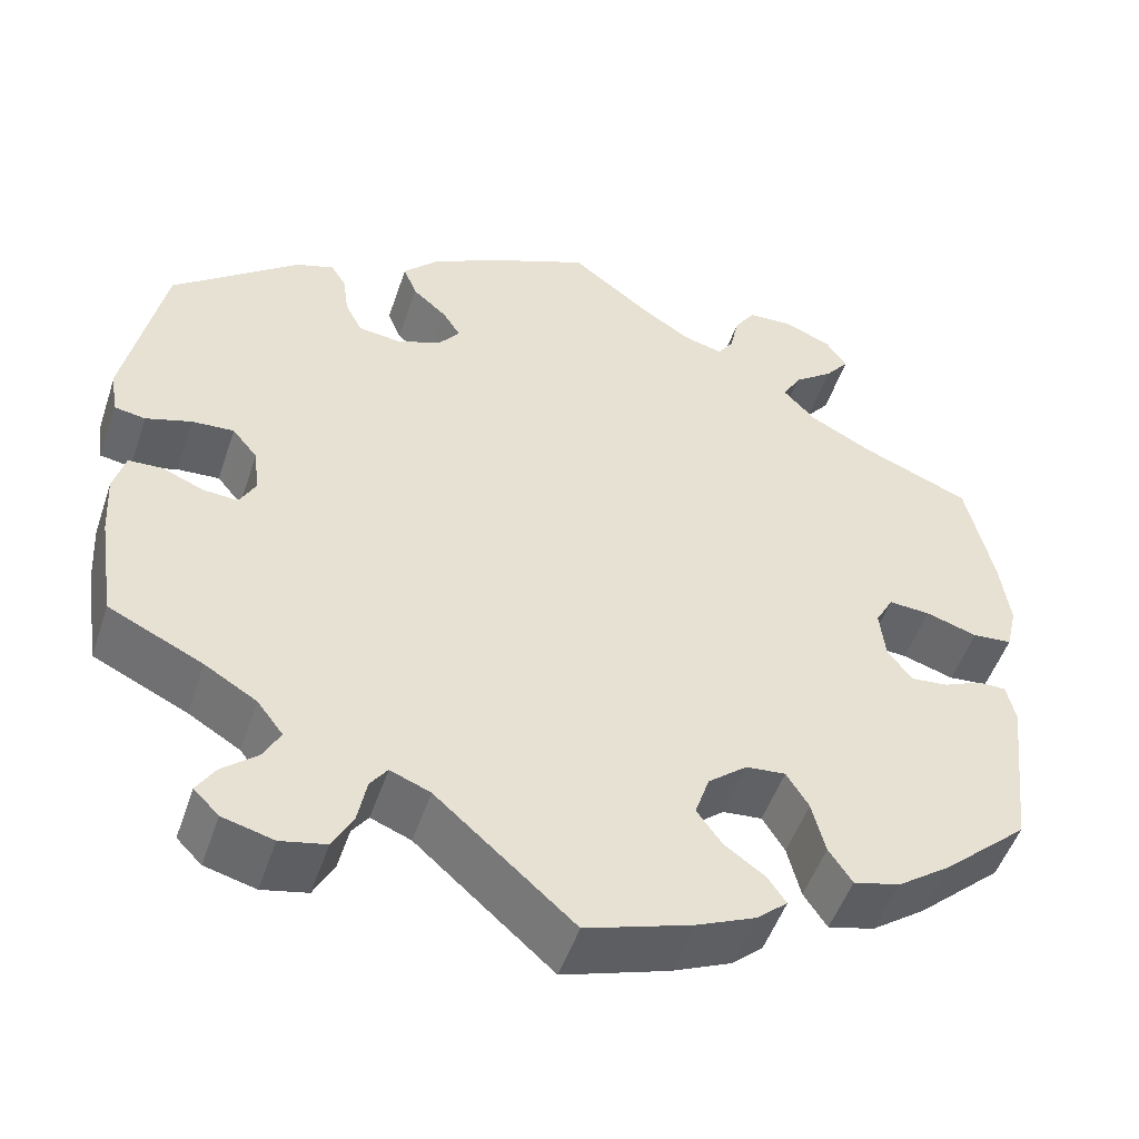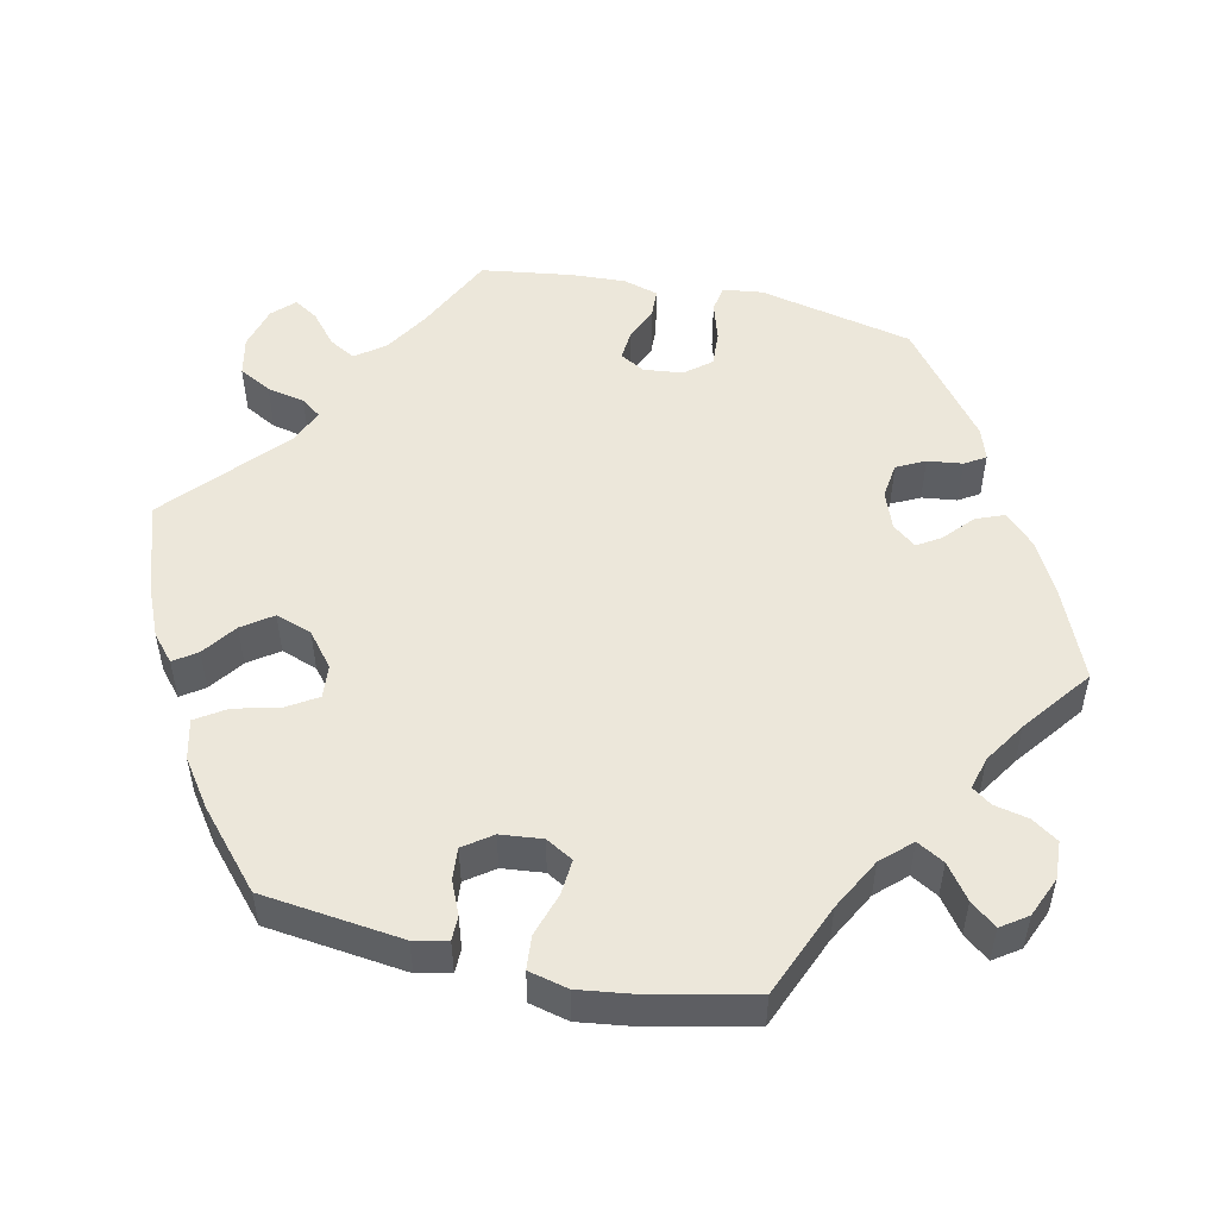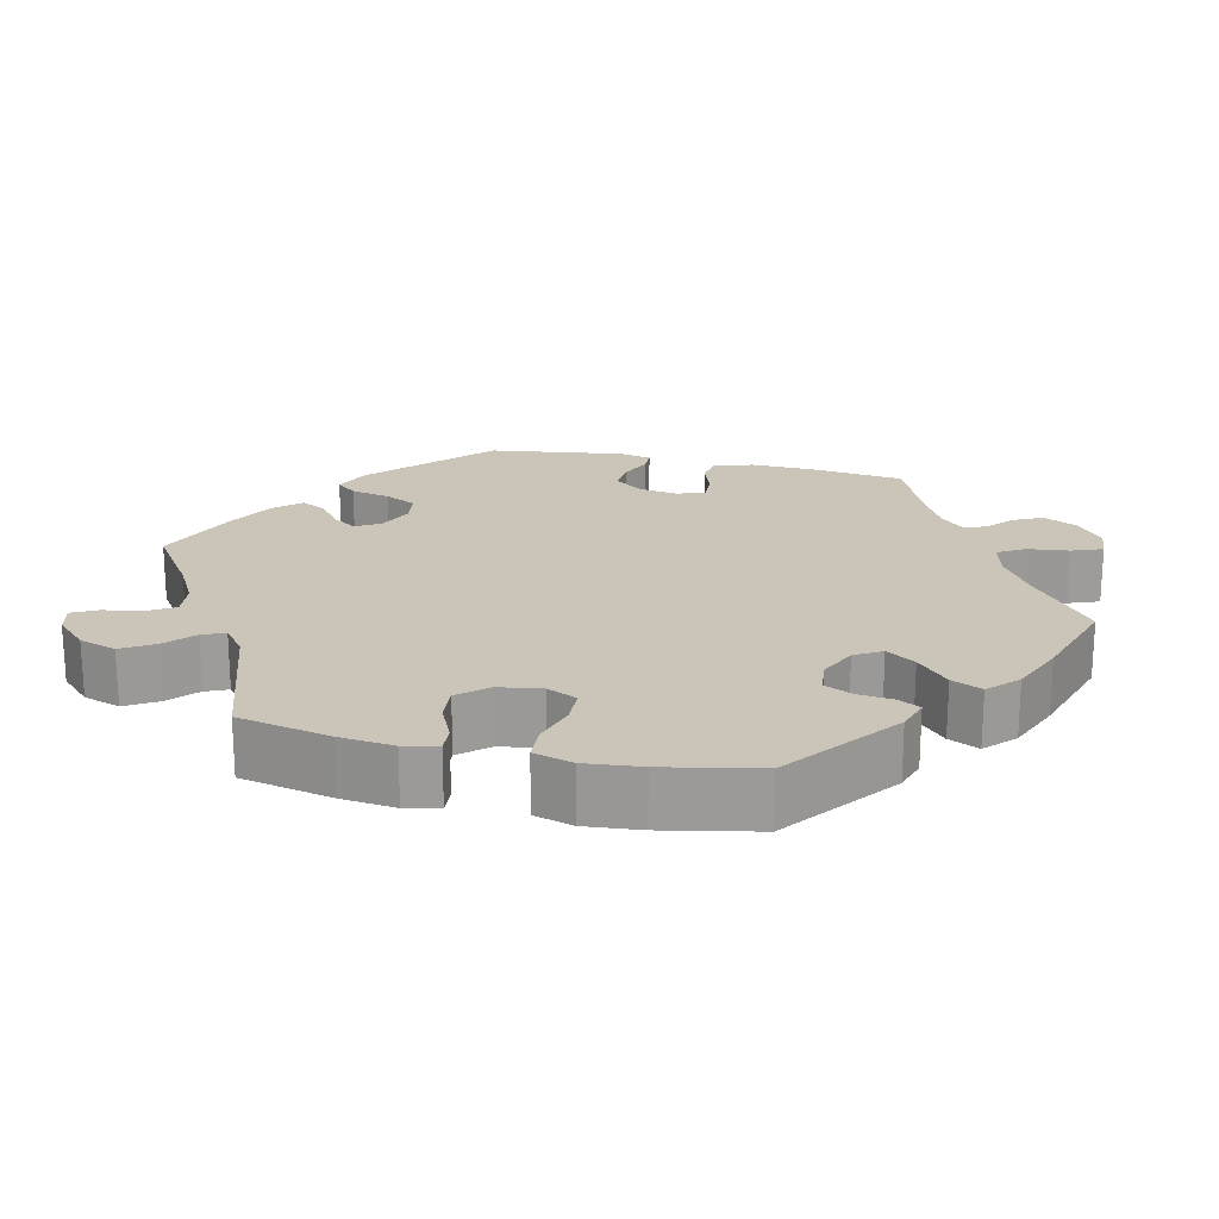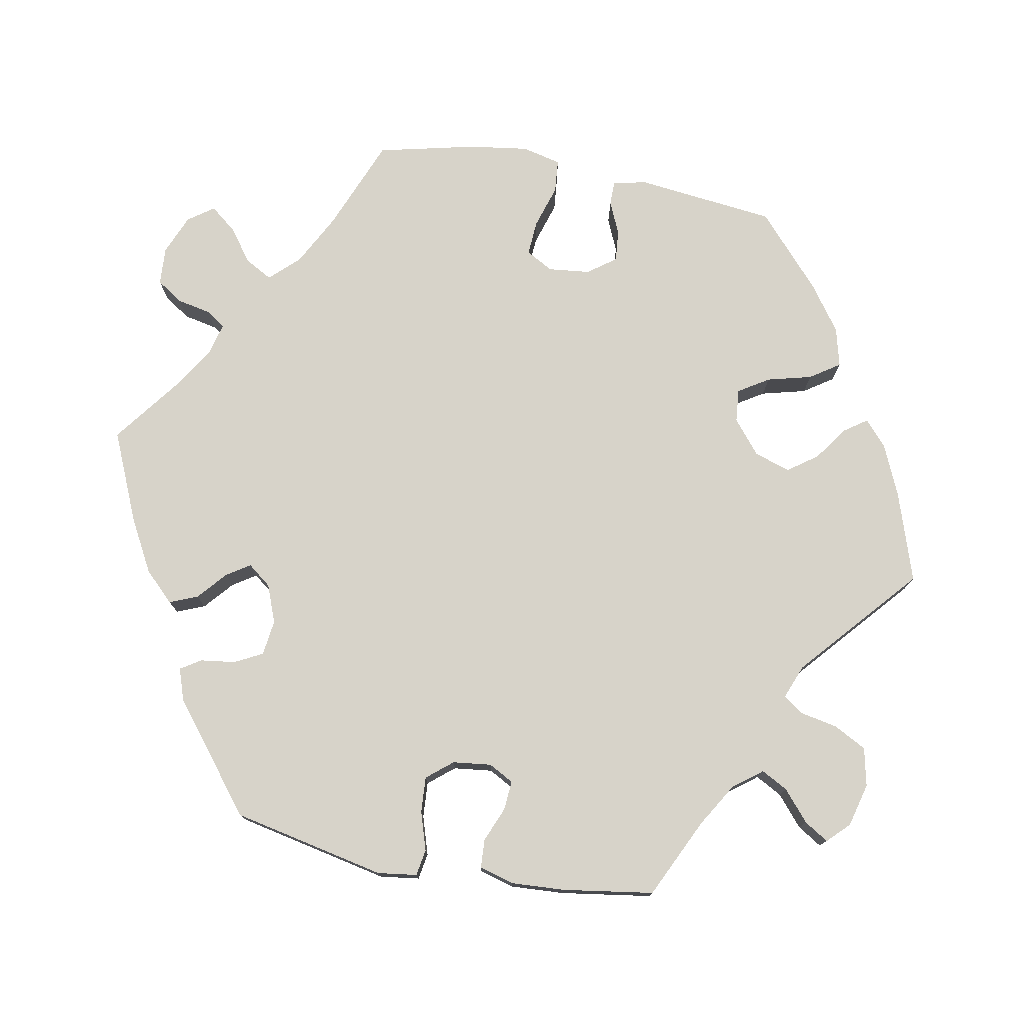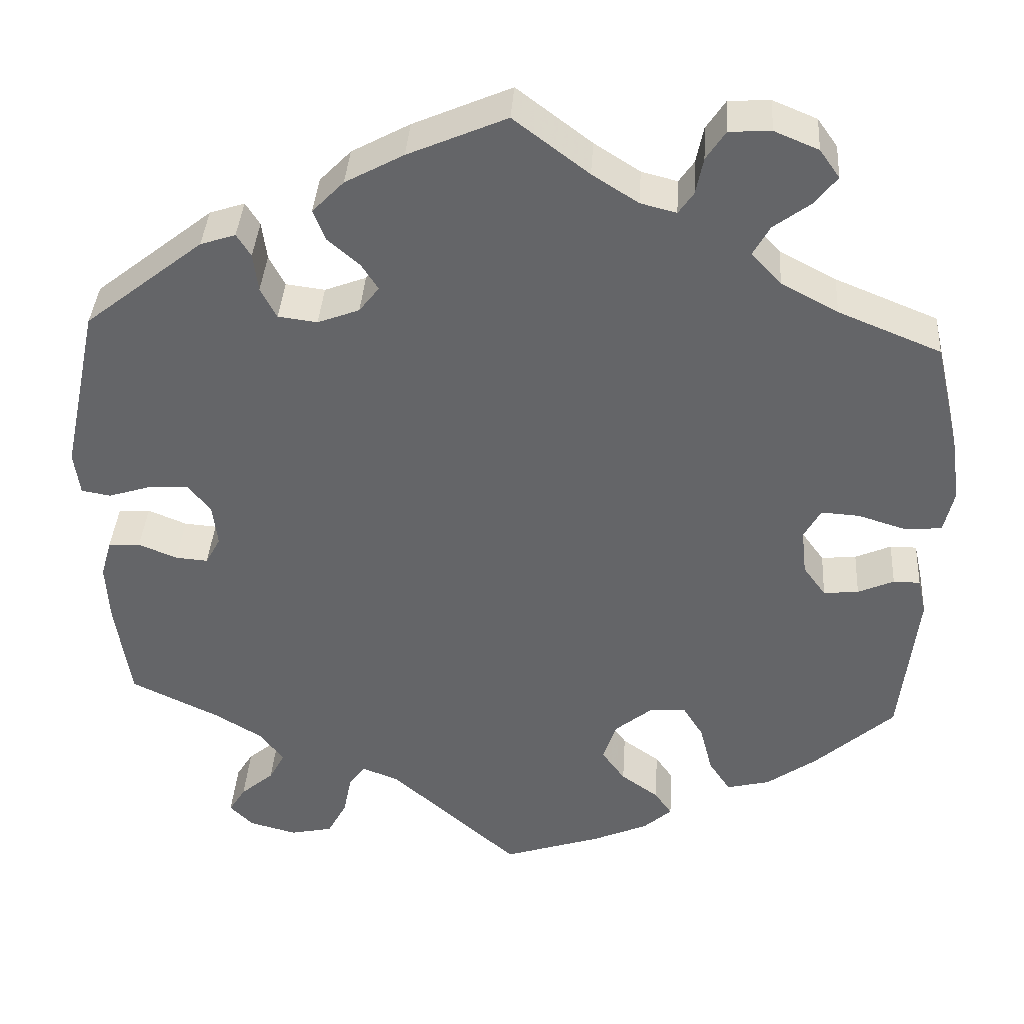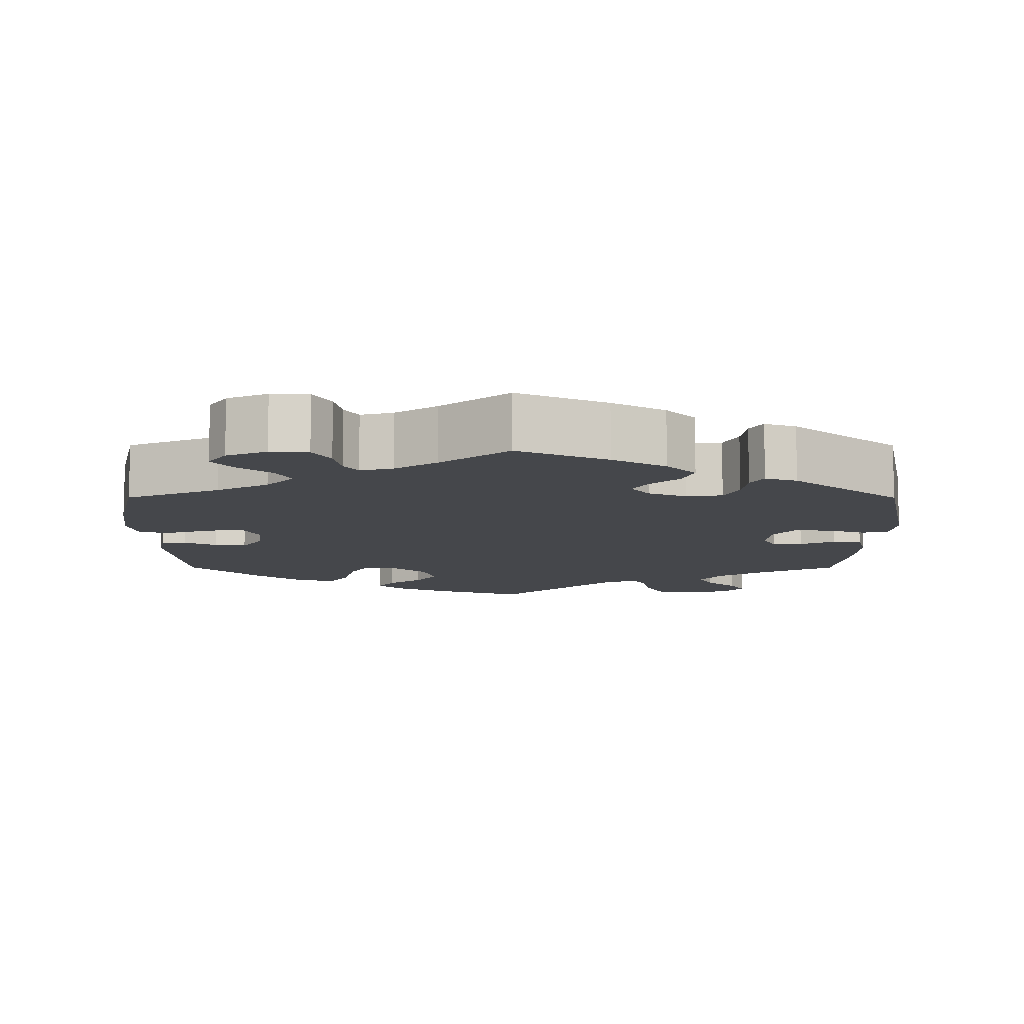
<metadata>
{"format":"obj","ext":"obj","renderer":"f3d","projection":"perspective","resolution":1024,"background":"white","views":[{"elev":-50.3,"azim":161.6,"up":"+Z"},{"elev":51.5,"azim":-77.2,"up":"+Y"},{"elev":20.3,"azim":-136.6,"up":"+Y"},{"elev":76.3,"azim":100.5,"up":"+Y"},{"elev":38.1,"azim":-176.3,"up":"+Z"},{"elev":-10.6,"azim":-0.1,"up":"+Y"}]}
</metadata>
<code>
v 0.118 0.07 0.527
v 0.188 0.07 0.489
v 0.226 0.07 0.45
v 0.211 0.07 0.413
v 0.173 0.07 0.38
v 0.153 0.07 0.349
v 0.177 0.07 0.318
v 0.227 0.07 0.299
v 0.274 0.07 0.305
v 0.293 0.07 0.342
v 0.299 0.07 0.388
v 0.316 0.07 0.415
v 0.358 0.07 0.401
v 0.5 0.07 0.289
v 0.543 0.07 0.086
v 0.536 0.07 0.034
v 0.501 0.07 0.028
v 0.45 0.07 0.044
v 0.403 0.07 0.047
v 0.375 0.07 0.013
v 0.369 0.07 -0.038
v 0.387 0.07 -0.071
v 0.426 0.07 -0.068
v 0.472 0.07 -0.049
v 0.51 0.07 -0.051
v 0.523 0.07 -0.097
v 0.519 0.07 -0.168
v 0.501 0.07 -0.288
v 0.396 0.07 -0.338
v 0.338 0.07 -0.373
v 0.309 0.07 -0.411
v 0.328 0.07 -0.446
v 0.368 0.07 -0.48
v 0.388 0.07 -0.512
v 0.36 0.07 -0.54
v 0.303 0.07 -0.555
v 0.252 0.07 -0.544
v 0.229 0.07 -0.501
v 0.219 0.07 -0.451
v 0.2 0.07 -0.425
v 0.155 0.07 -0.443
v 0.001 0.07 -0.578
v -0.118 0.07 -0.539
v -0.184 0.07 -0.51
v -0.218 0.07 -0.48
v -0.197 0.07 -0.45
v -0.152 0.07 -0.418
v -0.124 0.07 -0.379
v -0.14 0.07 -0.331
v -0.184 0.07 -0.295
v -0.228 0.07 -0.291
v -0.253 0.07 -0.331
v -0.268 0.07 -0.39
v -0.294 0.07 -0.429
v -0.346 0.07 -0.416
v -0.406 0.07 -0.373
v -0.501 0.07 -0.288
v -0.522 0.07 -0.103
v -0.512 0.07 -0.059
v -0.48 0.07 -0.059
v -0.437 0.07 -0.078
v -0.395 0.07 -0.082
v -0.368 0.07 -0.045
v -0.362 0.07 0.01
v -0.382 0.07 0.046
v -0.428 0.07 0.043
v -0.486 0.07 0.025
v -0.53 0.07 0.029
v -0.542 0.07 0.081
v -0.531 0.07 0.159
v -0.501 0.07 0.289
v -0.378 0.07 0.339
v -0.31 0.07 0.375
v -0.274 0.07 0.413
v -0.294 0.07 0.449
v -0.338 0.07 0.482
v -0.365 0.07 0.516
v -0.341 0.07 0.55
v -0.288 0.07 0.572
v -0.238 0.07 0.569
v -0.215 0.07 0.534
v -0.206 0.07 0.49
v -0.188 0.07 0.464
v -0.145 0.07 0.475
v -0.09 0.07 0.51
v 0 0.07 0.578
v 0.118 0 0.527
v 0.188 0 0.489
v 0.226 0 0.45
v 0.211 0 0.413
v 0.173 0 0.38
v 0.153 0 0.349
v 0.177 0 0.318
v 0.227 0 0.299
v 0.274 0 0.305
v 0.293 0 0.342
v 0.299 0 0.388
v 0.316 0 0.415
v 0.358 0 0.401
v 0.5 0 0.289
v 0.543 0 0.086
v 0.536 0 0.034
v 0.501 0 0.028
v 0.45 0 0.044
v 0.403 0 0.047
v 0.375 0 0.013
v 0.369 0 -0.038
v 0.387 0 -0.071
v 0.426 0 -0.068
v 0.472 0 -0.049
v 0.51 0 -0.051
v 0.523 0 -0.097
v 0.519 0 -0.168
v 0.501 0 -0.288
v 0.396 0 -0.338
v 0.338 0 -0.373
v 0.309 0 -0.411
v 0.328 0 -0.446
v 0.368 0 -0.48
v 0.388 0 -0.512
v 0.36 0 -0.54
v 0.303 0 -0.555
v 0.252 0 -0.544
v 0.229 0 -0.501
v 0.219 0 -0.451
v 0.2 0 -0.425
v 0.155 0 -0.443
v 0.001 0 -0.578
v -0.118 0 -0.539
v -0.184 0 -0.51
v -0.218 0 -0.48
v -0.197 0 -0.45
v -0.152 0 -0.418
v -0.124 0 -0.379
v -0.14 0 -0.331
v -0.184 0 -0.295
v -0.228 0 -0.291
v -0.253 0 -0.331
v -0.268 0 -0.39
v -0.294 0 -0.429
v -0.346 0 -0.416
v -0.406 0 -0.373
v -0.501 0 -0.288
v -0.522 0 -0.103
v -0.512 0 -0.059
v -0.48 0 -0.059
v -0.437 0 -0.078
v -0.395 0 -0.082
v -0.368 0 -0.045
v -0.362 0 0.01
v -0.382 0 0.046
v -0.428 0 0.043
v -0.486 0 0.025
v -0.53 0 0.029
v -0.542 0 0.081
v -0.531 0 0.159
v -0.501 0 0.289
v -0.378 0 0.339
v -0.31 0 0.375
v -0.274 0 0.413
v -0.294 0 0.449
v -0.338 0 0.482
v -0.365 0 0.516
v -0.341 0 0.55
v -0.288 0 0.572
v -0.238 0 0.569
v -0.215 0 0.534
v -0.206 0 0.49
v -0.188 0 0.464
v -0.145 0 0.475
v -0.09 0 0.51
v 0 0 0.578
f 85 86 1 2
f 84 85 2 3
f 83 84 3 4
f 79 80 81 82
f 79 82 83
f 78 79 83
f 75 76 77 78
f 74 75 78 83
f 73 74 83 4
f 69 70 71 72
f 66 67 68 69
f 65 66 69 72
f 64 65 72 73
f 58 59 60 61
f 58 61 62
f 57 58 62
f 56 57 62 63
f 52 53 54 55
f 51 52 55 56
f 44 45 46 47
f 44 47 48
f 41 42 43 44
f 40 41 44 48
f 36 37 38 39
f 36 39 40
f 35 36 40
f 32 33 34 35
f 31 32 35 40
f 30 31 40 48
f 26 27 28 29
f 23 24 25 26
f 22 23 26 29
f 21 22 29 30
f 15 16 17 18
f 15 18 19
f 14 15 19
f 13 14 19 20
f 10 11 12 13
f 9 10 13 20
f 64 73 4 5
f 63 64 5 6
f 51 56 63 6
f 50 51 6 7
f 49 50 7 8
f 21 30 48 49
f 20 21 49
f 8 9 20 49
f 88 87 172 171
f 89 88 171 170
f 90 89 170 169
f 168 167 166 165
f 169 168 165
f 169 165 164
f 164 163 162 161
f 169 164 161 160
f 90 169 160 159
f 158 157 156 155
f 155 154 153 152
f 158 155 152 151
f 159 158 151 150
f 147 146 145 144
f 148 147 144
f 148 144 143
f 149 148 143 142
f 141 140 139 138
f 142 141 138 137
f 133 132 131 130
f 134 133 130
f 130 129 128 127
f 134 130 127 126
f 125 124 123 122
f 126 125 122
f 126 122 121
f 121 120 119 118
f 126 121 118 117
f 134 126 117 116
f 115 114 113 112
f 112 111 110 109
f 115 112 109 108
f 116 115 108 107
f 104 103 102 101
f 105 104 101
f 105 101 100
f 106 105 100 99
f 99 98 97 96
f 106 99 96 95
f 91 90 159 150
f 92 91 150 149
f 92 149 142 137
f 93 92 137 136
f 94 93 136 135
f 135 134 116 107
f 135 107 106
f 135 106 95 94
f 1 87 88 2
f 2 88 89 3
f 3 89 90 4
f 4 90 91 5
f 5 91 92 6
f 6 92 93 7
f 7 93 94 8
f 8 94 95 9
f 9 95 96 10
f 10 96 97 11
f 11 97 98 12
f 12 98 99 13
f 13 99 100 14
f 14 100 101 15
f 15 101 102 16
f 16 102 103 17
f 17 103 104 18
f 18 104 105 19
f 19 105 106 20
f 20 106 107 21
f 21 107 108 22
f 22 108 109 23
f 23 109 110 24
f 24 110 111 25
f 25 111 112 26
f 26 112 113 27
f 27 113 114 28
f 28 114 115 29
f 29 115 116 30
f 30 116 117 31
f 31 117 118 32
f 32 118 119 33
f 33 119 120 34
f 34 120 121 35
f 35 121 122 36
f 36 122 123 37
f 37 123 124 38
f 38 124 125 39
f 39 125 126 40
f 40 126 127 41
f 41 127 128 42
f 42 128 129 43
f 43 129 130 44
f 44 130 131 45
f 45 131 132 46
f 46 132 133 47
f 47 133 134 48
f 48 134 135 49
f 49 135 136 50
f 50 136 137 51
f 51 137 138 52
f 52 138 139 53
f 53 139 140 54
f 54 140 141 55
f 55 141 142 56
f 56 142 143 57
f 57 143 144 58
f 58 144 145 59
f 59 145 146 60
f 60 146 147 61
f 61 147 148 62
f 62 148 149 63
f 63 149 150 64
f 64 150 151 65
f 65 151 152 66
f 66 152 153 67
f 67 153 154 68
f 68 154 155 69
f 69 155 156 70
f 70 156 157 71
f 71 157 158 72
f 72 158 159 73
f 73 159 160 74
f 74 160 161 75
f 75 161 162 76
f 76 162 163 77
f 77 163 164 78
f 78 164 165 79
f 79 165 166 80
f 80 166 167 81
f 81 167 168 82
f 82 168 169 83
f 83 169 170 84
f 84 170 171 85
f 85 171 172 86
f 86 172 87 1

</code>
